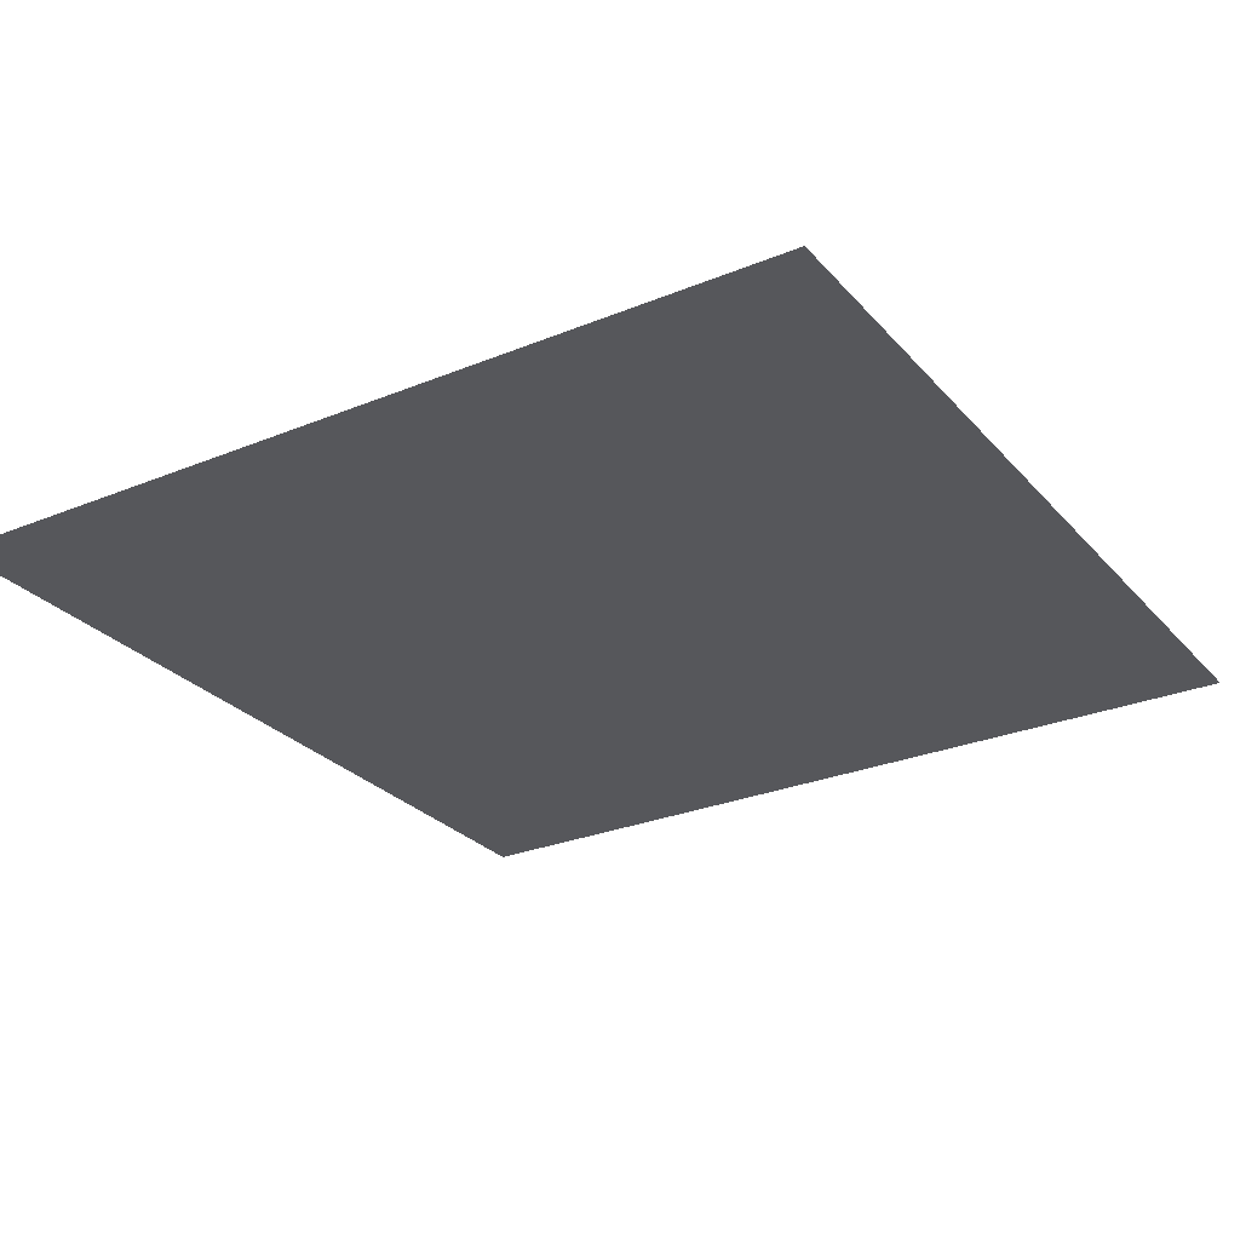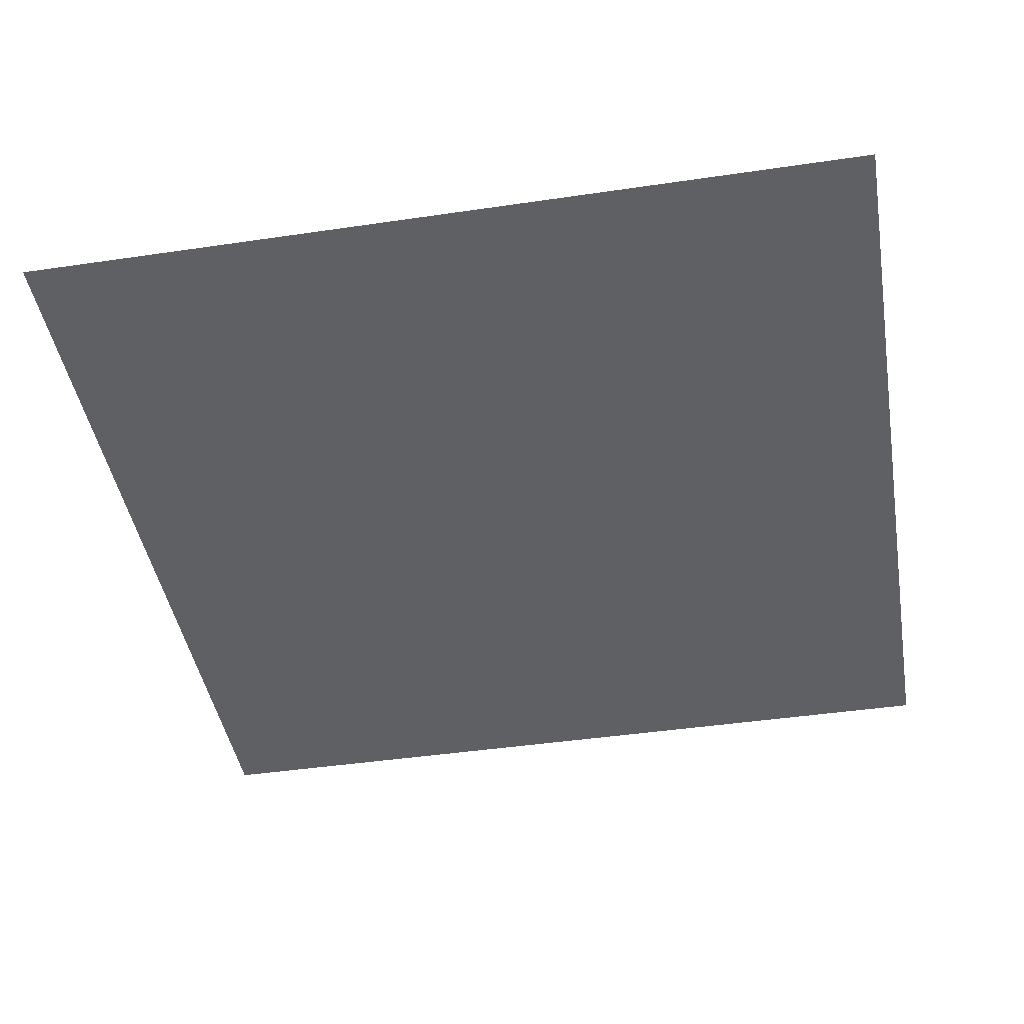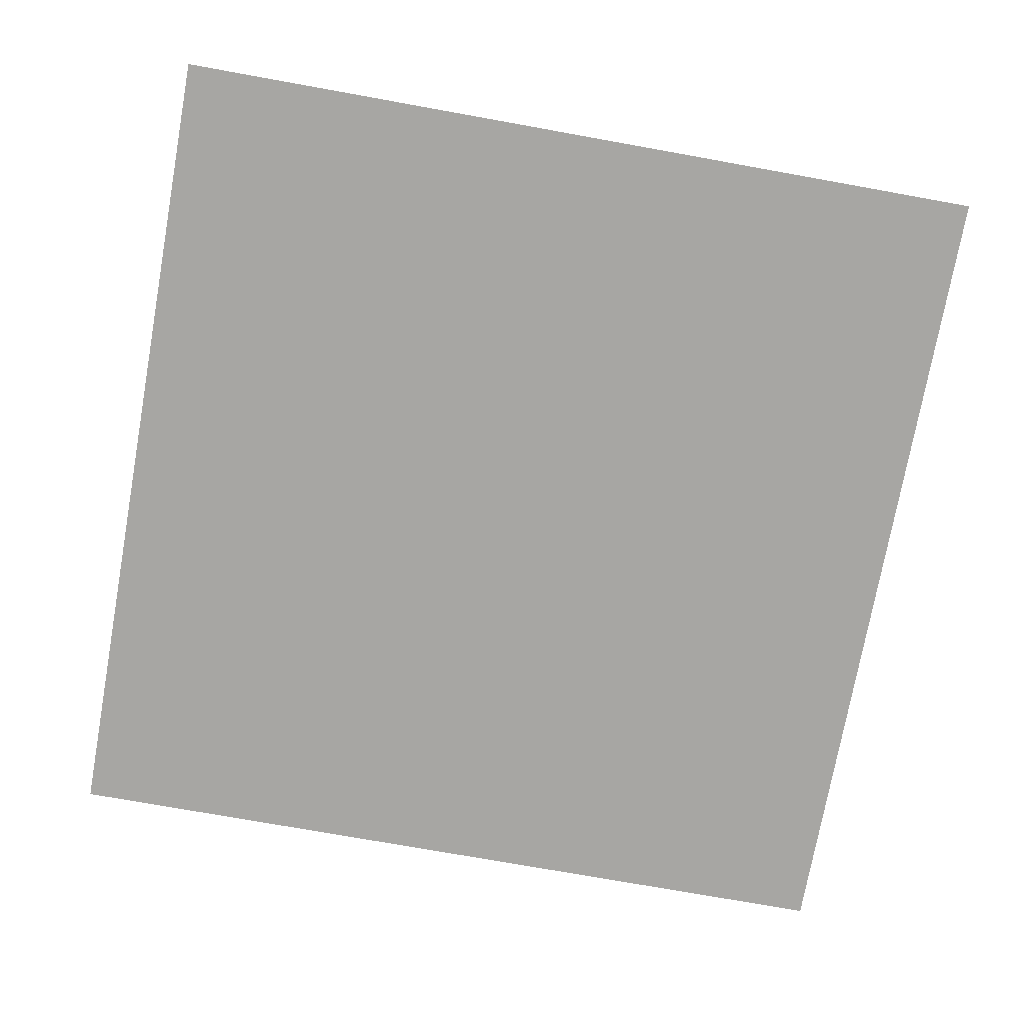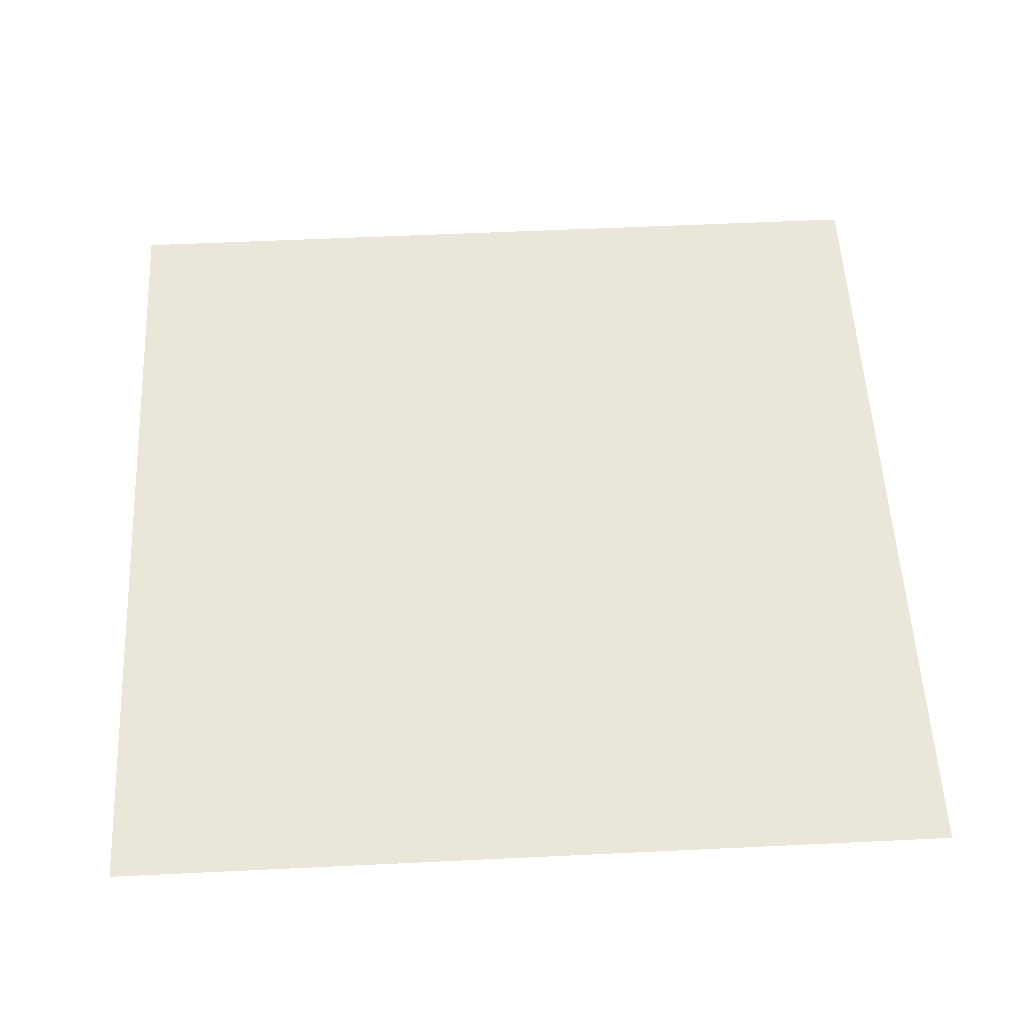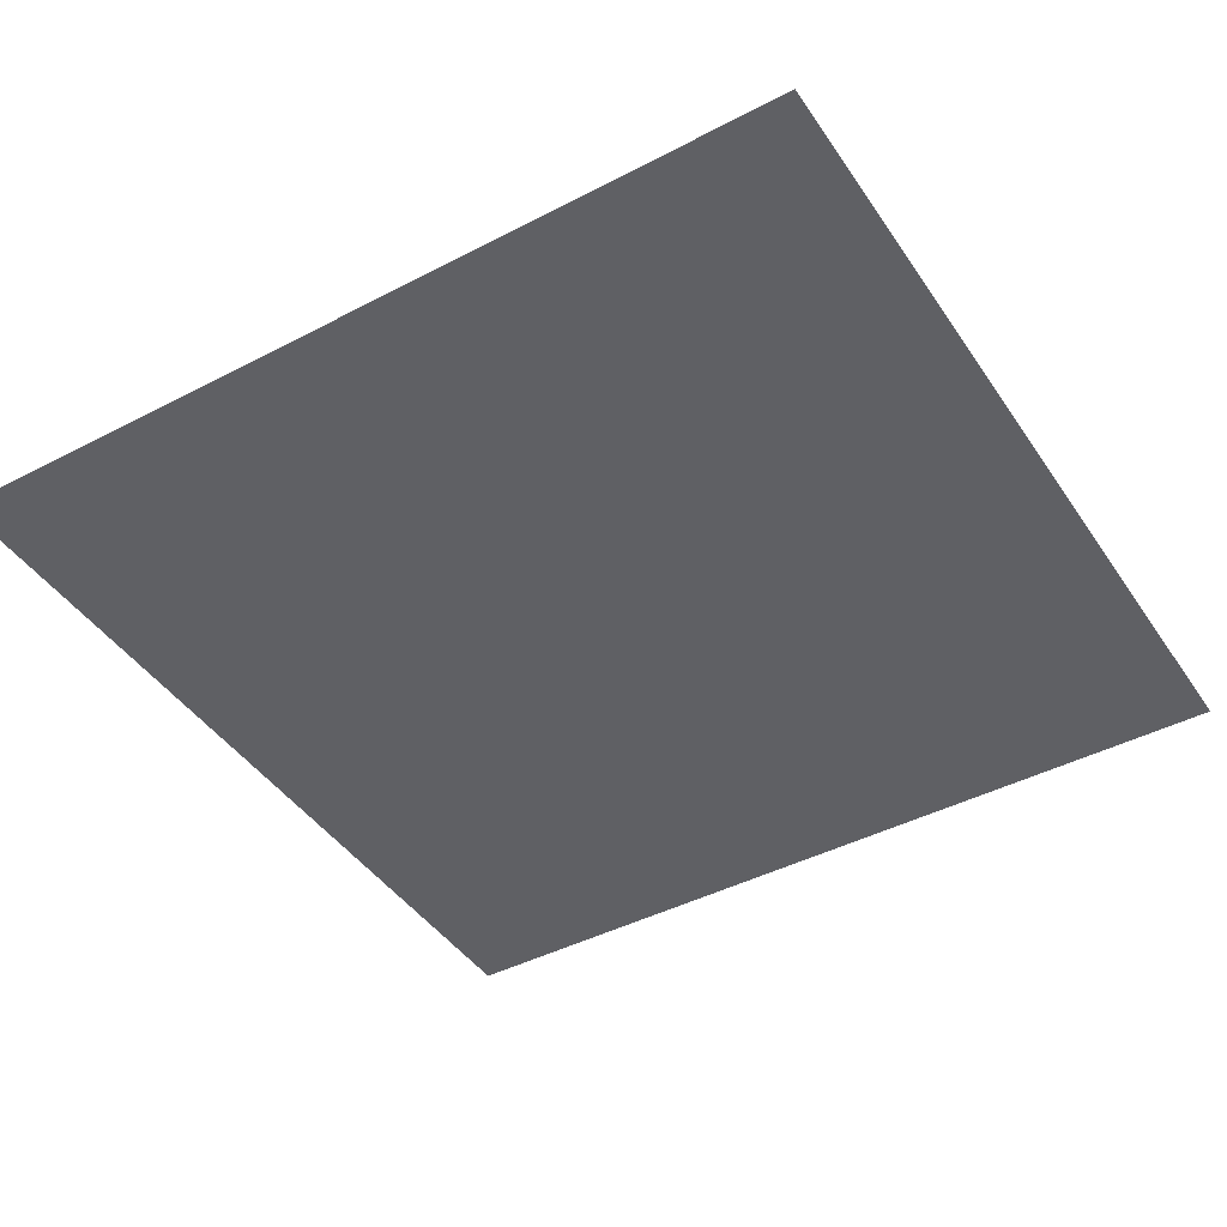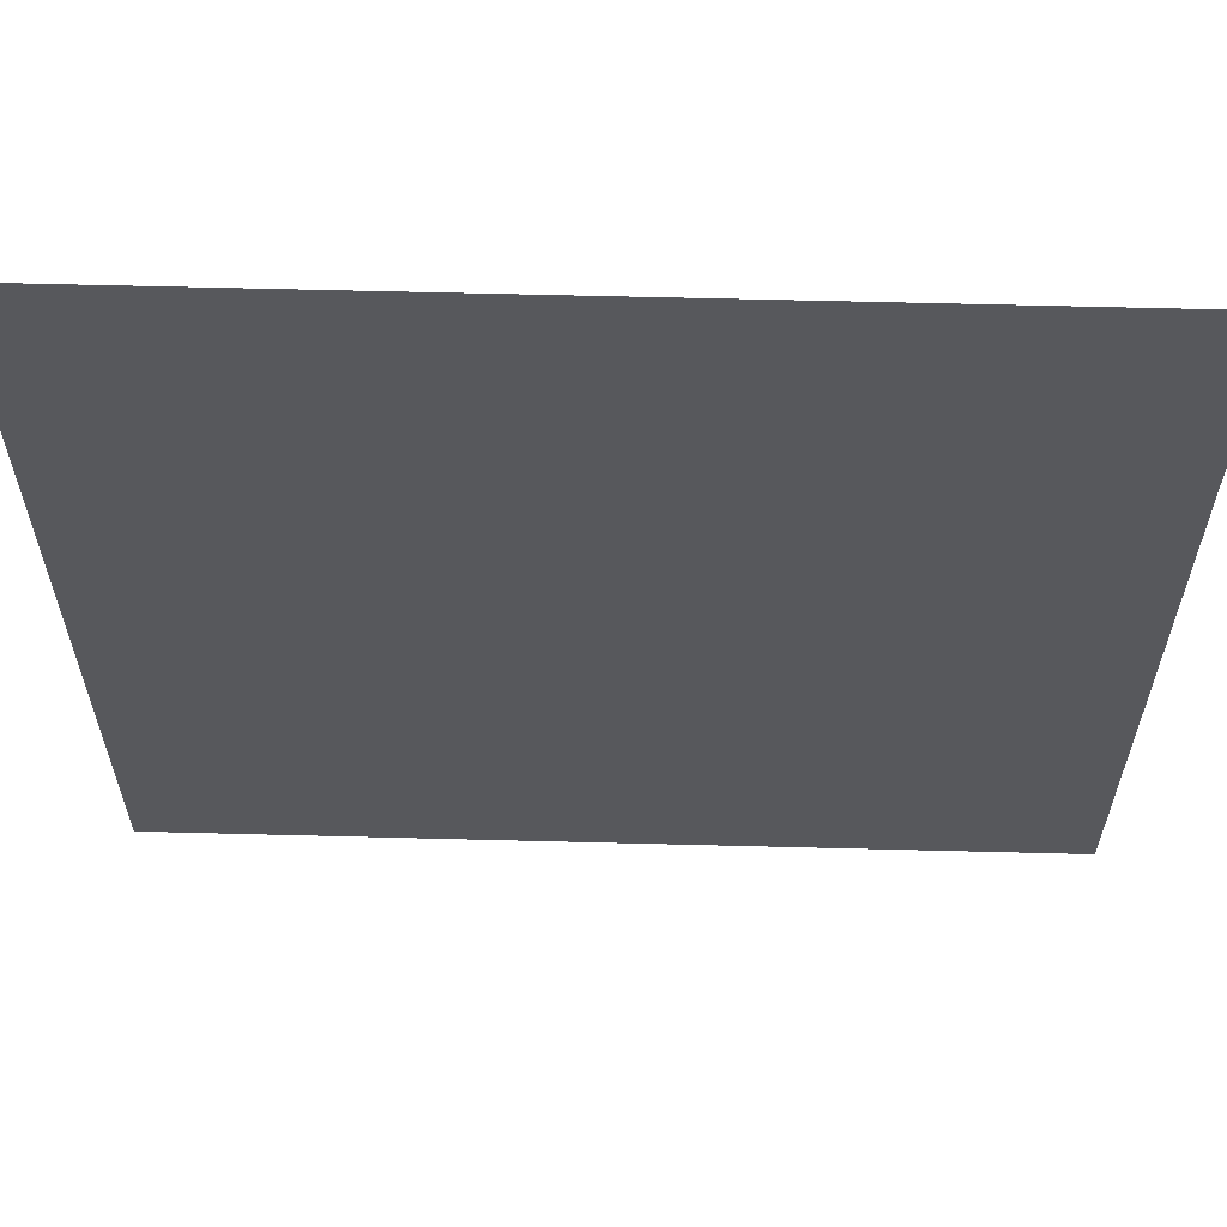
<metadata>
{"format":"obj","ext":"obj","renderer":"f3d","projection":"perspective","resolution":1024,"background":"white","views":[{"elev":-27.4,"azim":122.2,"up":"+Z"},{"elev":-44.0,"azim":9.8,"up":"+Z"},{"elev":-74.2,"azim":-100.2,"up":"+Z"},{"elev":55.0,"azim":87.1,"up":"+Z"},{"elev":-43.5,"azim":-58.4,"up":"+Z"},{"elev":61.5,"azim":-178.5,"up":"+Y"}]}
</metadata>
<code>
v -480 -160 0
v -512 -160 0
v -512 -128 0
v -480 -128 0
v -448 -160 0
v -480 -160 0
v -480 -128 0
v -448 -128 0
v -480 -192 0
v -512 -192 0
v -512 -160 0
v -480 -160 0
v -448 -192 0
v -480 -192 0
v -480 -160 0
v -448 -160 0
g Ducan_mesh_0004
f 1 2 3 4
f 5 6 7 8
f 9 10 11 12
f 13 14 15 16

</code>
